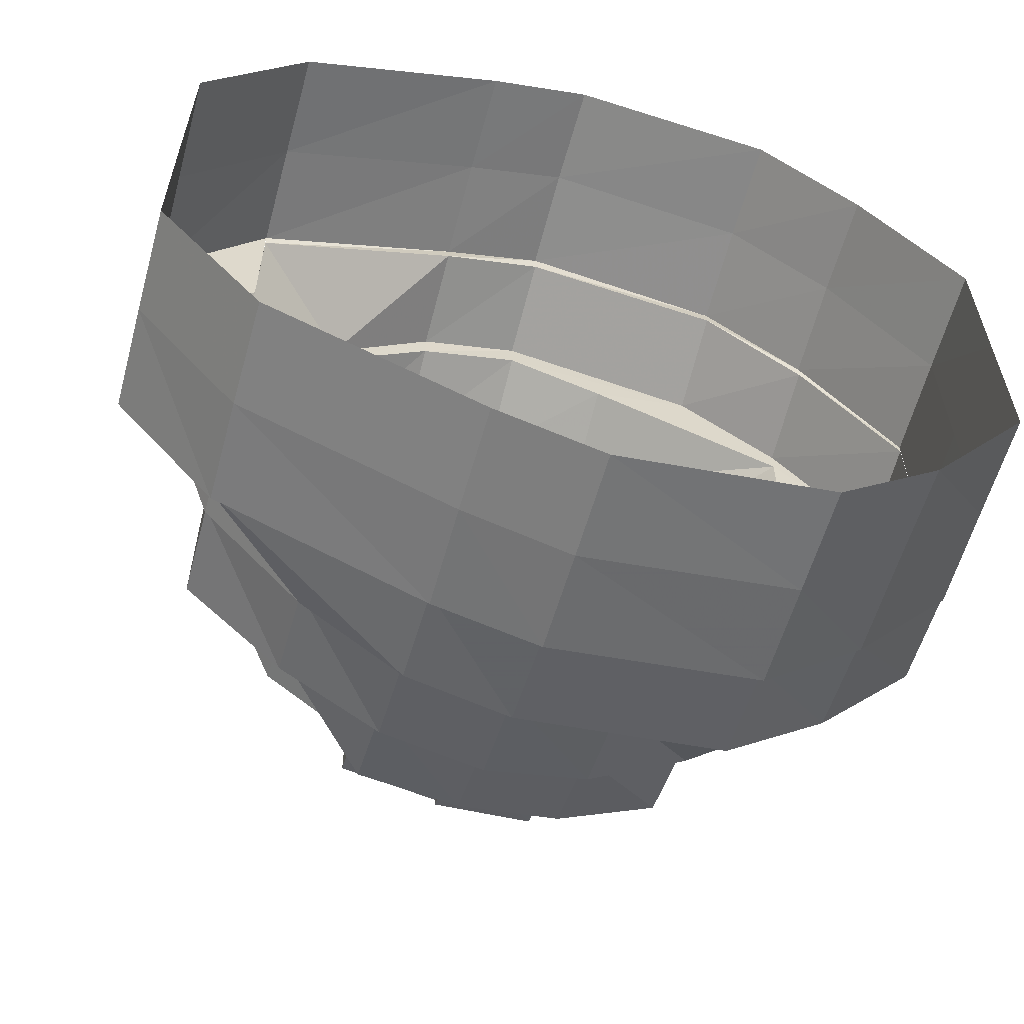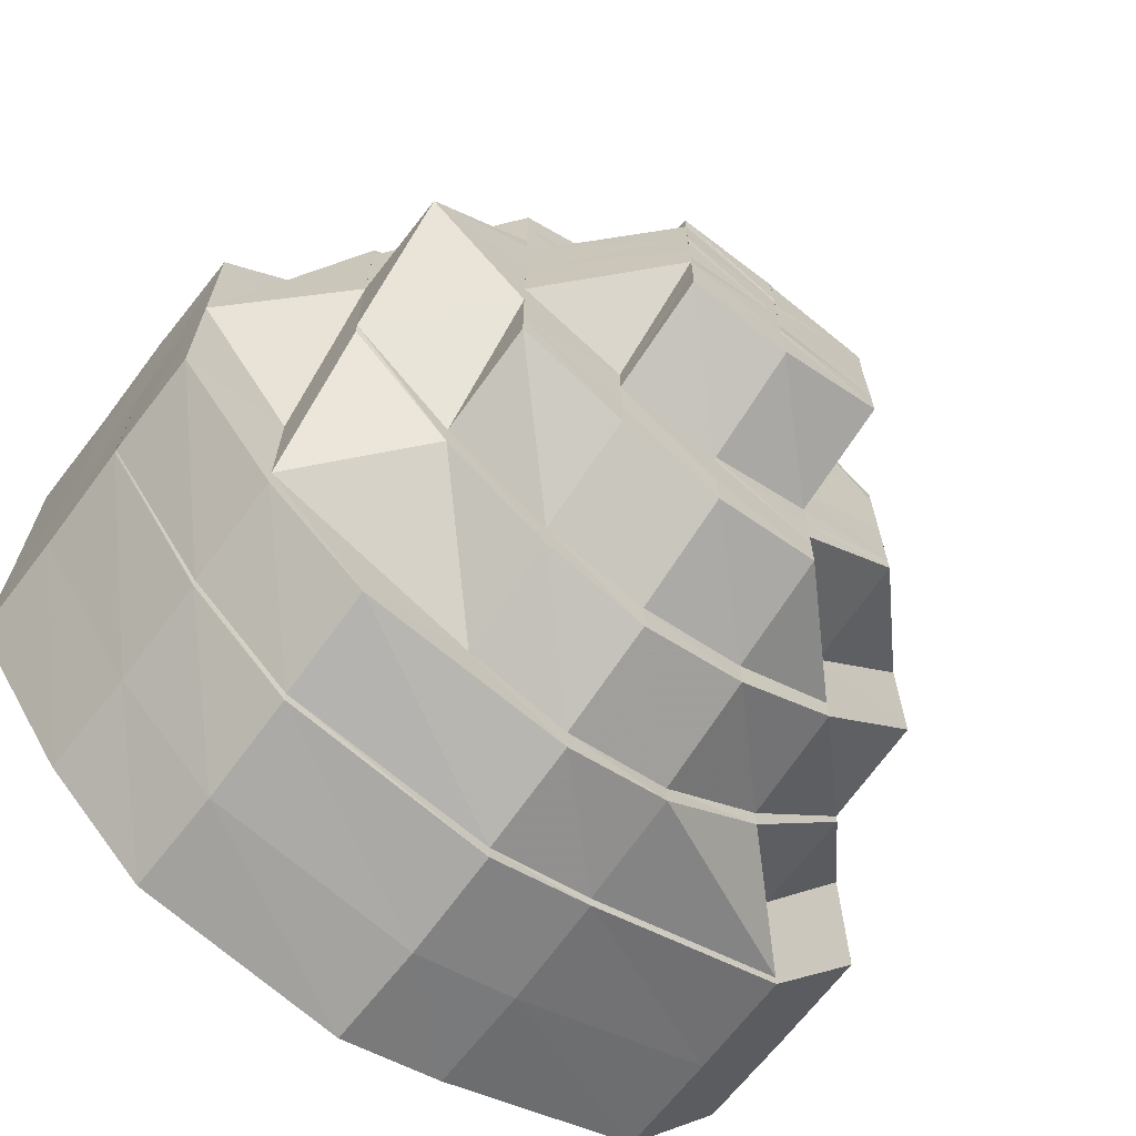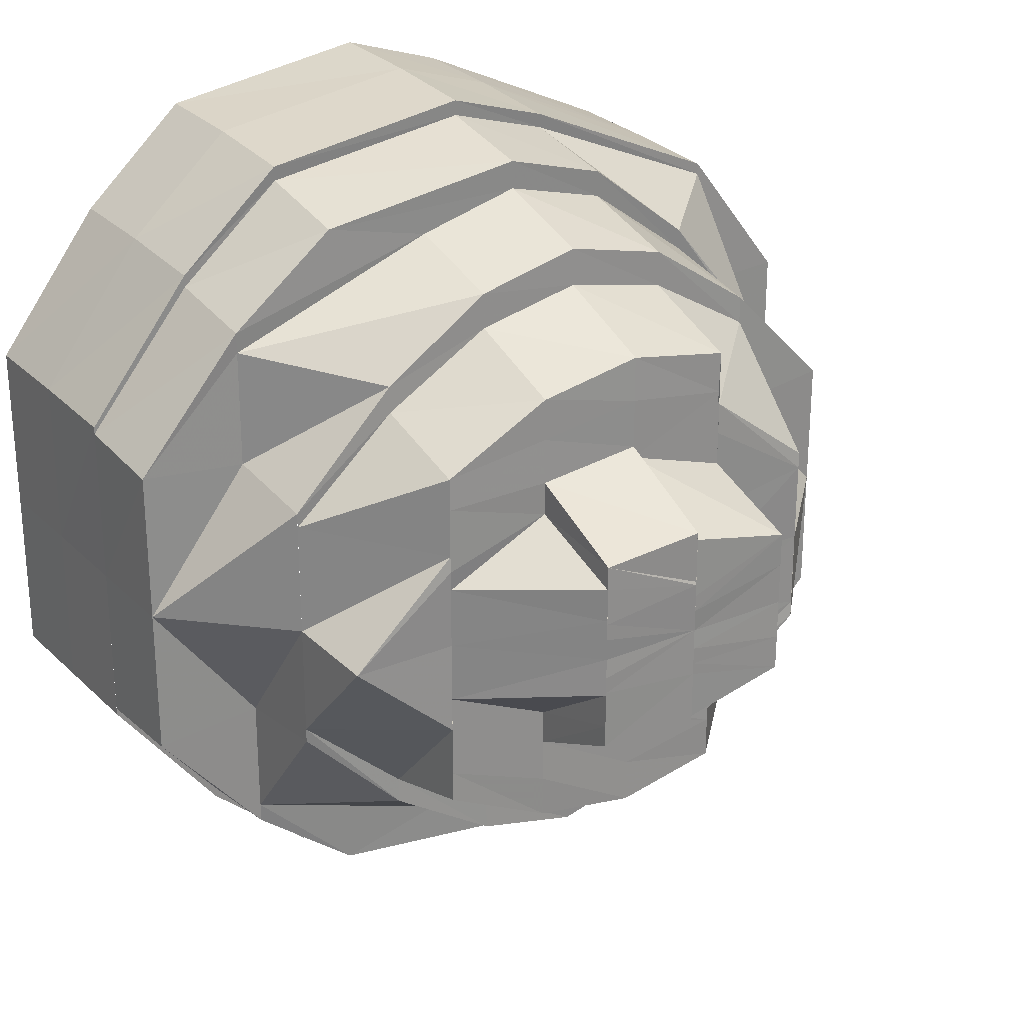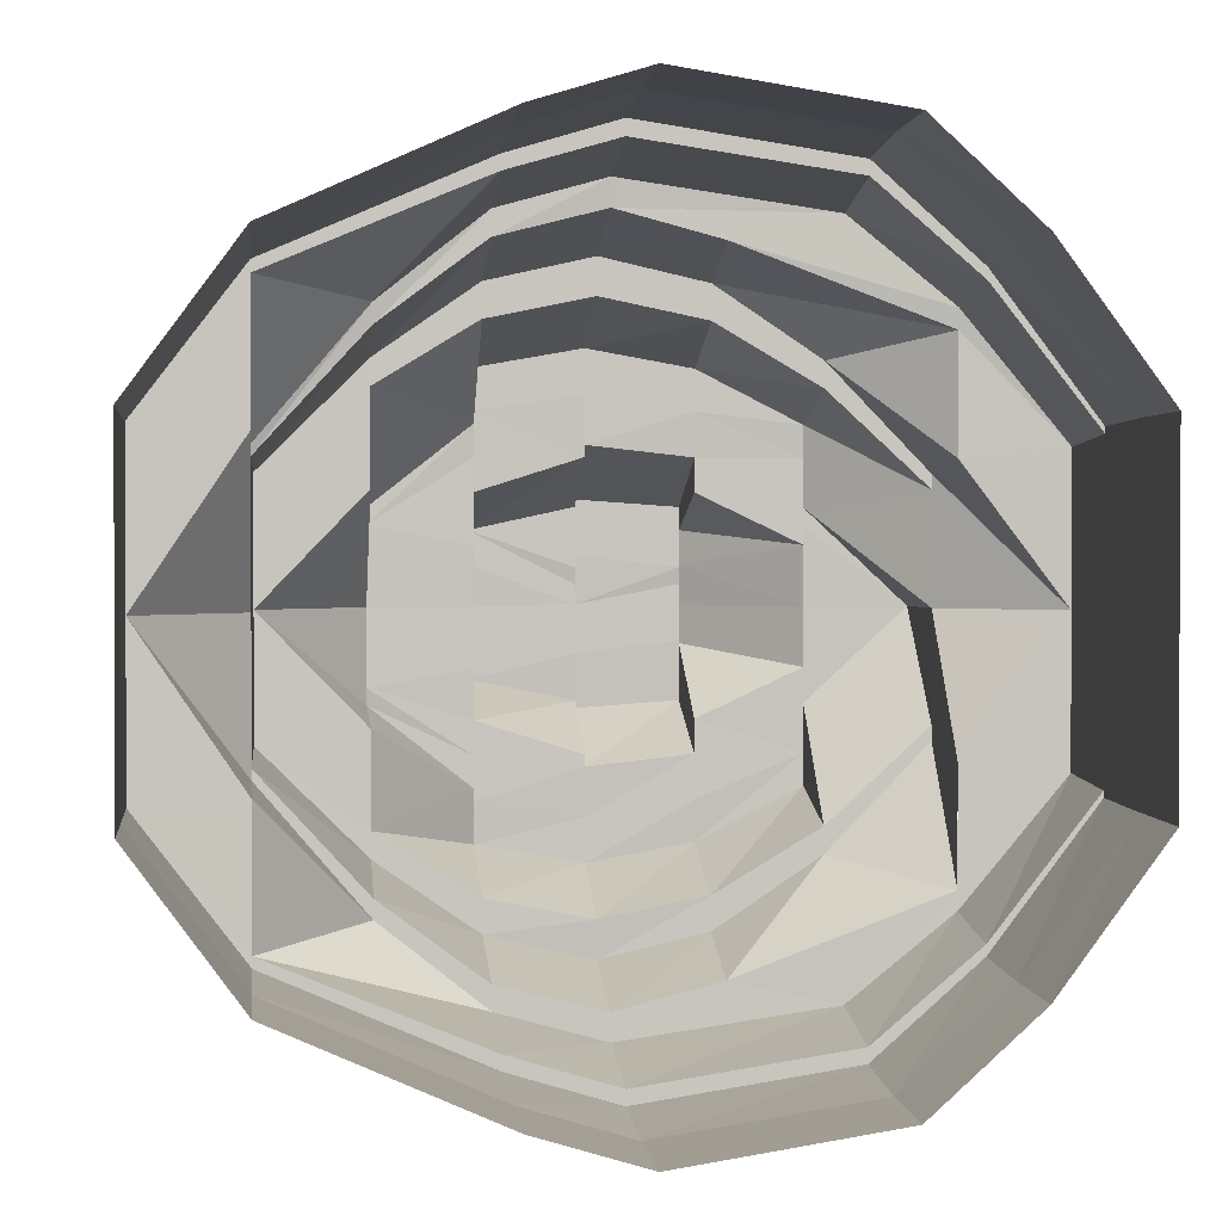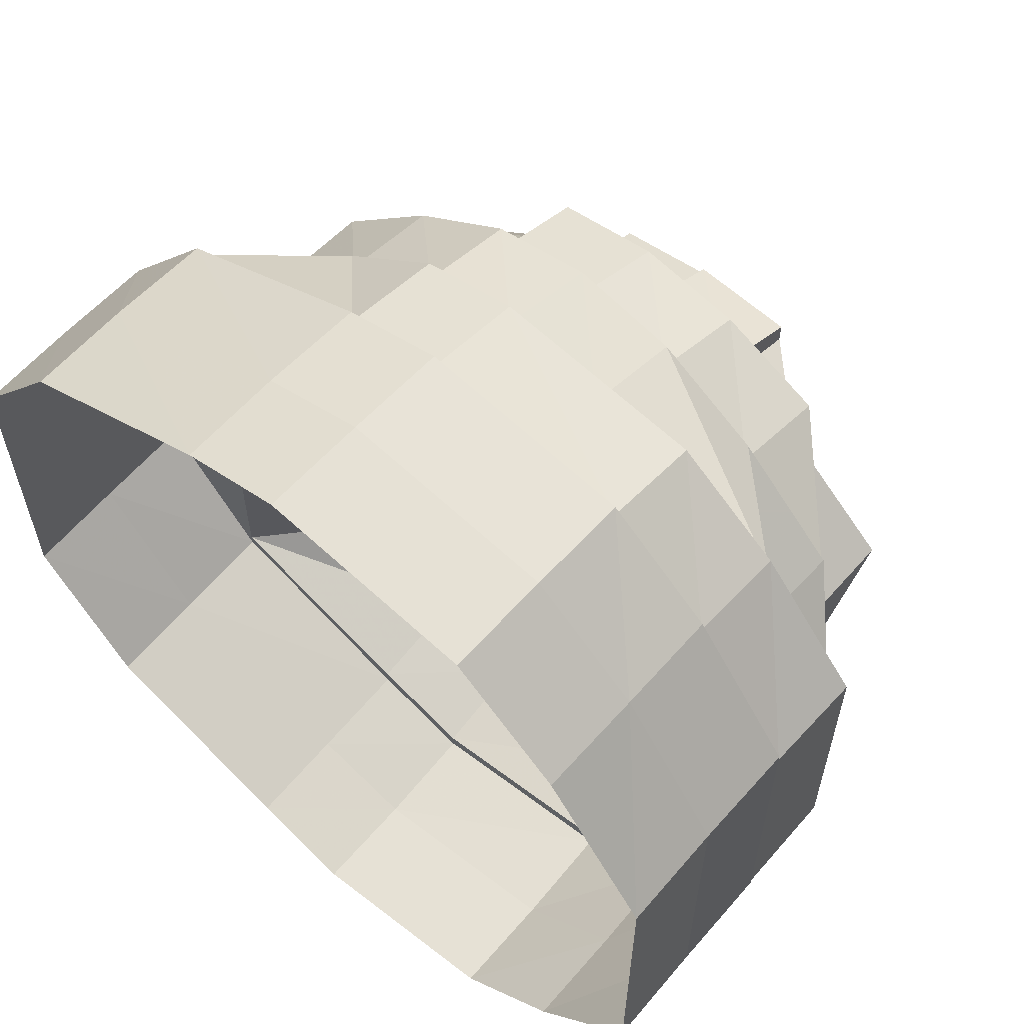
<metadata>
{"format":"obj","ext":"obj","renderer":"f3d","projection":"perspective","resolution":1024,"background":"white","views":[{"elev":-60.2,"azim":-15.3,"up":"+Z"},{"elev":-67.2,"azim":142.3,"up":"+Z"},{"elev":25.8,"azim":146.2,"up":"+Z"},{"elev":1.3,"azim":-6.8,"up":"+Z"},{"elev":60.5,"azim":40.8,"up":"+Z"}]}
</metadata>
<code>
o 24390
v 2228 1862 14.57
v 2228 1862 14.59
v 2228 1862 14.57
v 2228 1862 14.59
v 2228 1862 14.6
v 2228 1862 14.56
v 2228 1862 14.56
v 2228 1862 14.56
v 2228 1862 14.57
v 2228 1862 14.56
v 2228 1862 14.57
v 2228 1862 14.59
v 2228 1862 14.54
v 2228 1862 14.54
v 2228 1862 14.54
v 2228 1862 14.54
v 2228 1862 14.54
v 2228 1862 14.55
v 2228 1862 14.54
v 2228 1862 14.54
v 2228 1862 14.53
v 2228 1862 14.54
v 2228 1862 14.53
v 2228 1862 14.53
v 2228 1862 14.54
v 2228 1862 14.53
v 2228 1862 14.53
v 2228 1862 14.54
v 2228 1862 14.54
v 2228 1862 14.54
v 2228 1862 14.53
v 2228 1862 14.55
v 2228 1862 14.54
v 2228 1862 14.56
v 2228 1862 14.54
v 2228 1862 14.54
v 2228 1862 14.56
v 2228 1862 14.54
v 2228 1862 14.56
v 2228 1862 14.56
v 2228 1862 14.56
v 2228 1862 14.57
v 2228 1862 14.57
v 2228 1862 14.57
v 2228 1862 14.59
v 2228 1862 14.59
v 2228 1862 14.59
v 2228 1862 14.6
v 2228 1862 14.59
v 2228 1862 14.61
v 2228 1862 14.6
v 2228 1862 14.6
v 2228 1862 14.6
v 2228 1862 14.59
v 2228 1862 14.61
v 2228 1862 14.6
v 2228 1862 14.61
v 2228 1862 14.61
v 2228 1862 14.61
v 2228 1862 14.61
v 2228 1862 14.61
v 2228 1862 14.61
v 2228 1862 14.61
v 2228 1862 14.61
v 2228 1862 14.61
v 2228 1862 14.6
v 2228 1862 14.61
v 2228 1862 14.61
v 2228 1862 14.6
v 2228 1862 14.6
v 2228 1862 14.59
v 2228 1862 14.6
v 2228 1862 14.61
v 2228 1862 14.6
v 2228 1862 14.61
v 2228 1862 14.6
v 2228 1862 14.59
v 2228 1862 14.6
v 2228 1862 14.59
v 2228 1862 14.59
v 2228 1862 14.59
v 2228 1862 14.61
v 2228 1862 14.6
v 2228 1862 14.6
v 2228 1862 14.61
v 2228 1862 14.59
v 2228 1862 14.61
v 2228 1862 14.57
v 2228 1862 14.56
v 2228 1862 14.56
v 2228 1862 14.55
v 2228 1862 14.56
v 2228 1862 14.57
v 2228 1862 14.56
v 2228 1862 14.57
v 2228 1862 14.55
v 2228 1862 14.56
v 2228 1862 14.56
v 2228 1862 14.58
v 2228 1862 14.57
v 2228 1862 14.6
v 2228 1862 14.59
v 2228 1862 14.6
v 2228 1862 14.61
v 2228 1862 14.55
v 2228 1862 14.56
v 2228 1862 14.56
v 2228 1862 14.56
v 2228 1862 14.56
v 2228 1862 14.55
v 2228 1862 14.55
v 2228 1862 14.56
v 2228 1862 14.57
v 2228 1862 14.56
v 2228 1862 14.55
v 2228 1862 14.55
v 2228 1862 14.55
v 2228 1862 14.56
v 2228 1862 14.54
v 2228 1862 14.55
v 2228 1862 14.55
v 2228 1862 14.56
v 2228 1862 14.54
v 2228 1862 14.55
v 2228 1862 14.55
v 2228 1862 14.54
v 2228 1862 14.55
v 2228 1862 14.55
v 2228 1862 14.55
v 2228 1862 14.55
v 2228 1862 14.56
v 2228 1862 14.56
v 2228 1862 14.56
v 2228 1862 14.56
v 2228 1862 14.56
v 2228 1862 14.56
v 2228 1862 14.56
v 2228 1862 14.56
v 2228 1862 14.56
v 2228 1862 14.56
v 2228 1862 14.56
v 2228 1862 14.57
v 2228 1862 14.57
v 2228 1862 14.56
v 2228 1862 14.56
v 2228 1862 14.57
v 2228 1862 14.57
v 2228 1862 14.57
v 2228 1862 14.58
v 2228 1862 14.58
v 2228 1862 14.58
v 2228 1862 14.58
v 2228 1862 14.58
v 2228 1862 14.58
v 2228 1862 14.57
v 2228 1862 14.59
v 2228 1862 14.57
v 2228 1862 14.58
v 2228 1862 14.58
v 2228 1862 14.59
v 2228 1862 14.58
v 2228 1862 14.56
v 2228 1862 14.59
v 2228 1862 14.58
v 2228 1862 14.56
v 2228 1862 14.57
v 2228 1862 14.55
v 2228 1862 14.55
v 2228 1862 14.54
v 2228 1862 14.56
v 2228 1862 14.54
v 2228 1862 14.54
v 2228 1862 14.55
v 2228 1862 14.54
v 2228 1862 14.56
v 2228 1862 14.55
v 2228 1862 14.54
v 2228 1862 14.56
v 2228 1862 14.57
v 2228 1862 14.59
v 2228 1862 14.58
v 2228 1862 14.57
v 2228 1862 14.58
v 2228 1862 14.57
v 2228 1862 14.58
v 2228 1862 14.58
v 2228 1862 14.59
v 2228 1862 14.59
v 2228 1862 14.59
v 2228 1862 14.58
v 2228 1862 14.56
v 2228 1862 14.56
v 2228 1862 14.54
v 2228 1862 14.54
v 2228 1862 14.55
v 2228 1862 14.57
v 2228 1862 14.56
v 2228 1862 14.55
v 2228 1862 14.59
v 2228 1862 14.59
v 2228 1862 14.59
v 2228 1862 14.6
v 2228 1862 14.61
v 2228 1862 14.6
v 2228 1862 14.6
v 2228 1862 14.59
v 2228 1862 14.54
v 2228 1862 14.54
v 2228 1862 14.53
v 2228 1862 14.61
v 2228 1862 14.61
v 2228 1862 14.61
v 2228 1862 14.61
v 2228 1862 14.61
v 2228 1862 14.6
v 2228 1862 14.61
v 2228 1862 14.6
v 2228 1862 14.59
v 2228 1862 14.6
v 2228 1862 14.61
v 2228 1862 14.6
v 2228 1862 14.6
v 2228 1862 14.59
v 2228 1862 14.6
v 2228 1862 14.6
v 2228 1862 14.59
v 2228 1862 14.58
v 2228 1862 14.59
v 2228 1862 14.6
v 2228 1862 14.6
v 2228 1862 14.61
v 2228 1862 14.6
v 2228 1862 14.59
v 2228 1862 14.58
v 2228 1862 14.58
v 2228 1862 14.59
v 2228 1862 14.58
v 2228 1862 14.59
v 2228 1862 14.57
v 2228 1862 14.56
v 2228 1862 14.56
v 2228 1862 14.58
v 2228 1862 14.59
v 2228 1862 14.57
v 2228 1862 14.58
v 2228 1862 14.57
v 2228 1862 14.57
v 2228 1862 14.58
v 2228 1862 14.57
v 2228 1862 14.56
v 2228 1862 14.57
v 2228 1862 14.57
v 2228 1862 14.57
v 2228 1862 14.57
v 2228 1862 14.57
v 2228 1862 14.58
v 2228 1862 14.56
v 2228 1862 14.56
v 2228 1862 14.58
v 2228 1862 14.58
v 2228 1862 14.58
v 2228 1862 14.56
v 2228 1862 14.56
v 2228 1862 14.56
v 2228 1862 14.56
v 2228 1862 14.56
v 2228 1862 14.57
v 2228 1862 14.57
v 2228 1862 14.56
v 2228 1862 14.56
v 2228 1862 14.56
v 2228 1862 14.57
v 2228 1862 14.57
v 2228 1862 14.56
v 2228 1862 14.57
v 2228 1862 14.57
v 2228 1862 14.57
v 2228 1862 14.57
v 2228 1862 14.57
v 2228 1862 14.57
v 2228 1862 14.57
v 2228 1862 14.58
v 2228 1862 14.57
v 2228 1862 14.58
v 2228 1862 14.57
v 2228 1862 14.57
v 2228 1862 14.57
v 2228 1862 14.58
v 2228 1862 14.58
v 2228 1862 14.58
v 2228 1862 14.58
v 2228 1862 14.58
v 2228 1862 14.57
v 2228 1862 14.58
v 2228 1862 14.58
v 2228 1862 14.58
v 2228 1862 14.59
v 2228 1862 14.58
v 2228 1862 14.58
v 2228 1862 14.58
v 2228 1862 14.58
v 2228 1862 14.59
v 2228 1862 14.58
v 2228 1862 14.59
v 2228 1862 14.59
v 2228 1862 14.59
v 2228 1862 14.59
v 2228 1862 14.59
v 2228 1862 14.59
v 2228 1862 14.59
v 2228 1862 14.58
v 2228 1862 14.59
v 2228 1862 14.6
v 2228 1862 14.6
v 2228 1862 14.59
v 2228 1862 14.6
v 2228 1862 14.6
v 2228 1862 14.6
v 2228 1862 14.59
v 2228 1862 14.59
v 2228 1862 14.58
v 2228 1862 14.59
v 2228 1862 14.57
v 2228 1862 14.59
v 2228 1862 14.53
v 2228 1862 14.54
v 2228 1862 14.54
v 2228 1862 14.54
v 2228 1862 14.54
v 2228 1862 14.54
v 2228 1862 14.54
v 2228 1862 14.55
v 2228 1862 14.55
v 2228 1862 14.56
v 2228 1862 14.56
v 2228 1862 14.55
v 2228 1862 14.56
v 2228 1862 14.57
v 2228 1862 14.56
v 2228 1862 14.56
v 2228 1862 14.55
v 2228 1862 14.56
v 2228 1862 14.54
v 2228 1862 14.55
v 2228 1862 14.56
v 2228 1862 14.56
v 2228 1862 14.56
f 1 2 3
f 3 2 4
f 2 5 4
f 6 1 3
f 7 1 6
f 6 3 8
f 3 4 9
f 10 3 11
f 11 4 12
f 13 6 10
f 14 7 6
f 15 14 13
f 14 6 16
f 17 16 18
f 19 7 14
f 20 19 14
f 21 20 15
f 20 14 22
f 23 19 20
f 24 23 20
f 25 24 21
f 24 20 26
f 27 23 24
f 28 27 24
f 29 28 25
f 28 24 30
f 31 27 28
f 32 30 33
f 34 35 32
f 36 28 35
f 36 31 28
f 37 36 29
f 38 31 36
f 39 38 36
f 39 36 40
f 41 38 39
f 42 39 40
f 43 41 39
f 43 39 42
f 44 41 43
f 45 43 42
f 46 44 43
f 46 43 45
f 47 44 46
f 48 45 49
f 50 51 48
f 52 46 51
f 52 47 46
f 53 46 54
f 55 52 53
f 56 47 52
f 57 56 52
f 58 57 55
f 57 52 59
f 60 56 57
f 61 60 57
f 62 61 58
f 61 57 63
f 64 60 61
f 65 64 61
f 66 65 62
f 65 61 67
f 68 64 65
f 69 68 65
f 12 69 66
f 69 65 70
f 5 68 69
f 4 5 69
f 4 69 71
f 72 67 73
f 74 73 75
f 72 73 76
f 77 76 78
f 79 72 76
f 79 76 80
f 81 72 79
f 78 82 83
f 84 85 72
f 86 84 81
f 85 87 73
f 88 86 81
f 89 88 90
f 91 90 92
f 93 81 79
f 90 9 93
f 9 81 93
f 94 93 95
f 96 97 94
f 97 93 98
f 95 80 99
f 93 80 100
f 99 101 102
f 103 104 101
f 105 98 106
f 107 106 108
f 105 106 109
f 110 105 109
f 111 112 105
f 112 113 114
f 115 105 110
f 115 116 105
f 117 118 116
f 119 116 115
f 119 120 116
f 121 122 120
f 123 120 119
f 123 124 120
f 125 119 115
f 126 123 119
f 126 119 125
f 125 115 127
f 127 115 110
f 128 126 125
f 129 125 127
f 128 125 129
f 127 110 130
f 130 110 131
f 132 131 133
f 130 131 134
f 135 134 136
f 137 130 134
f 138 127 130
f 138 130 137
f 129 127 138
f 139 129 138
f 140 129 139
f 140 128 129
f 139 138 141
f 141 137 142
f 143 139 141
f 142 144 145
f 146 141 142
f 143 141 146
f 147 143 146
f 148 143 147
f 149 148 147
f 150 148 149
f 151 150 149
f 152 150 151
f 152 153 150
f 154 155 153
f 156 153 152
f 153 157 148
f 158 152 159
f 160 161 158
f 157 162 148
f 163 156 164
f 157 165 162
f 166 165 157
f 165 167 162
f 162 167 140
f 167 128 140
f 165 168 167
f 167 169 128
f 168 169 167
f 169 126 128
f 170 168 165
f 169 171 126
f 171 123 126
f 168 172 169
f 172 171 169
f 170 173 168
f 173 172 168
f 173 174 172
f 175 173 170
f 176 177 173
f 178 176 175
f 179 178 175
f 166 175 170
f 180 179 181
f 182 175 166
f 181 182 166
f 183 166 184
f 185 166 186
f 187 181 185
f 188 185 186
f 187 185 188
f 189 190 187
f 42 191 182
f 192 193 191
f 193 194 195
f 196 191 197
f 197 195 198
f 199 42 196
f 200 42 201
f 202 200 199
f 203 204 202
f 205 206 204
f 198 207 208
f 194 209 207
f 210 205 211
f 87 210 212
f 212 59 211
f 73 63 212
f 73 212 82
f 212 211 213
f 82 212 213
f 213 211 214
f 82 213 215
f 216 217 214
f 217 218 219
f 213 214 220
f 215 213 220
f 220 214 221
f 215 220 222
f 223 215 222
f 224 225 223
f 226 224 227
f 223 222 228
f 222 220 229
f 220 221 229
f 228 222 230
f 222 229 230
f 231 232 221
f 228 230 233
f 234 228 233
f 235 228 234
f 233 230 236
f 237 238 235
f 239 237 235
f 240 239 241
f 234 233 242
f 242 233 243
f 244 235 234
f 242 243 245
f 100 235 244
f 241 100 244
f 244 242 246
f 247 242 248
f 249 244 247
f 250 251 249
f 251 244 252
f 253 252 254
f 254 246 255
f 255 245 256
f 257 241 251
f 257 251 258
f 256 259 260
f 245 259 261
f 262 263 257
f 264 257 258
f 131 257 264
f 264 258 265
f 266 264 265
f 265 258 267
f 265 267 268
f 269 266 268
f 269 270 271
f 272 269 268
f 268 267 273
f 274 275 267
f 272 268 276
f 277 272 276
f 147 277 276
f 278 147 276
f 275 279 280
f 273 280 281
f 279 282 283
f 281 283 276
f 284 278 276
f 285 286 273
f 286 287 281
f 287 288 276
f 289 284 276
f 289 151 284
f 290 291 289
f 288 292 293
f 276 261 293
f 294 295 289
f 296 295 294
f 296 297 298
f 293 299 300
f 299 301 300
f 301 302 303
f 299 304 301
f 259 304 299
f 304 305 301
f 259 306 304
f 306 307 304
f 307 308 305
f 305 308 309
f 310 309 311
f 308 156 309
f 308 188 156
f 312 188 308
f 307 312 308
f 312 187 188
f 306 313 307
f 313 312 307
f 236 313 306
f 314 187 312
f 313 314 312
f 314 315 187
f 236 316 313
f 316 314 313
f 230 316 236
f 230 229 316
f 316 317 314
f 229 317 316
f 317 315 314
f 229 221 317
f 317 318 315
f 221 318 317
f 221 219 318
f 318 319 315
f 318 201 319
f 320 319 321
f 232 322 318
f 322 323 324
f 207 26 325
f 207 325 174
f 209 326 325
f 326 327 328
f 325 22 328
f 174 325 329
f 325 328 329
f 174 329 172
f 172 329 171
f 329 328 330
f 329 330 171
f 171 330 123
f 330 124 123
f 331 332 330
f 330 333 124
f 327 334 333
f 333 335 124
f 333 8 335
f 336 335 337
f 334 338 339
f 340 341 342
f 341 343 344
f 345 346 347

</code>
